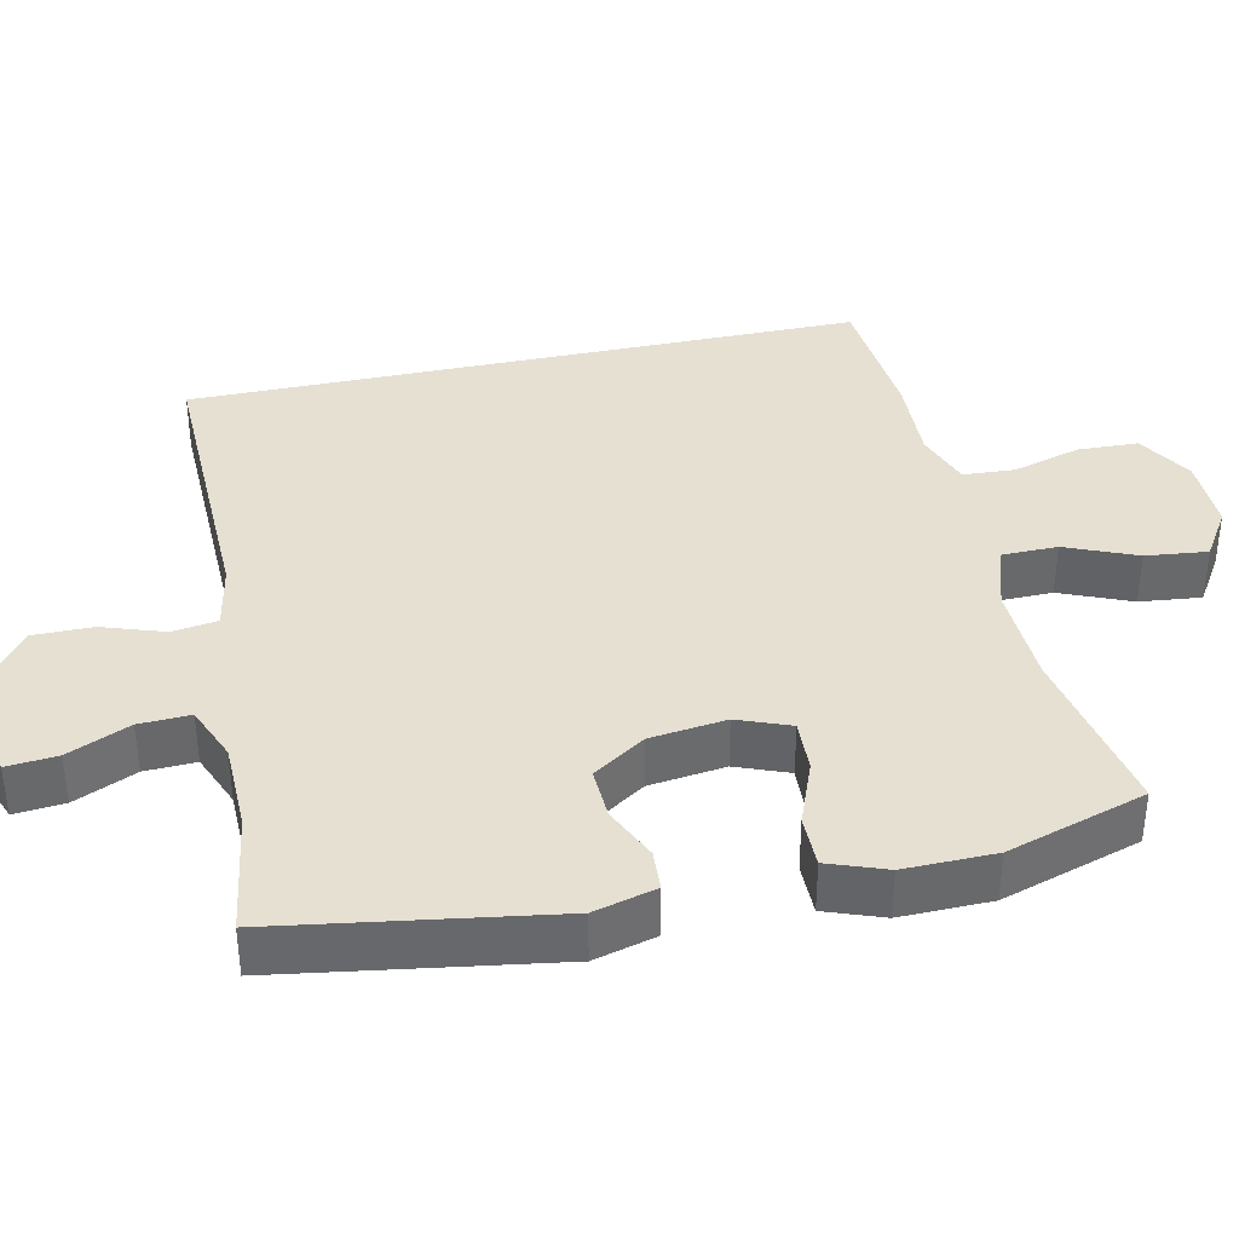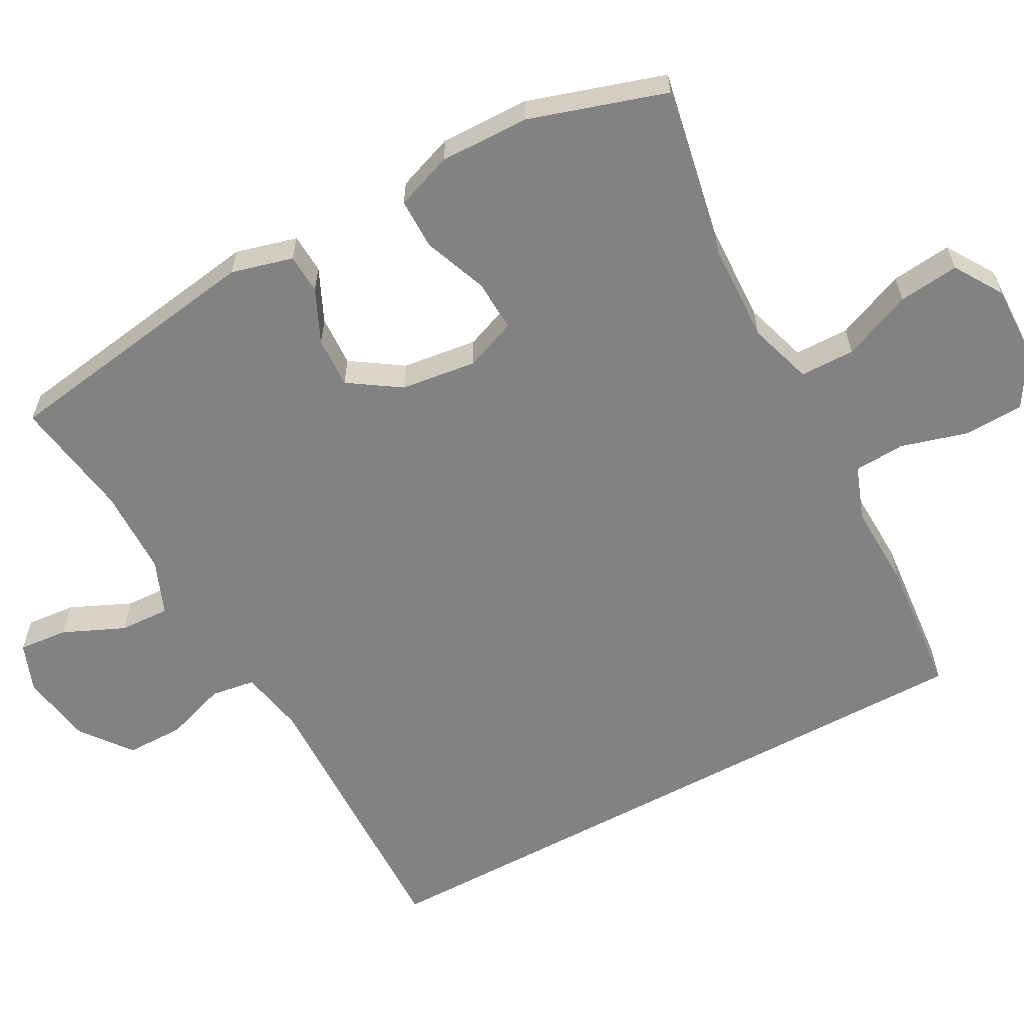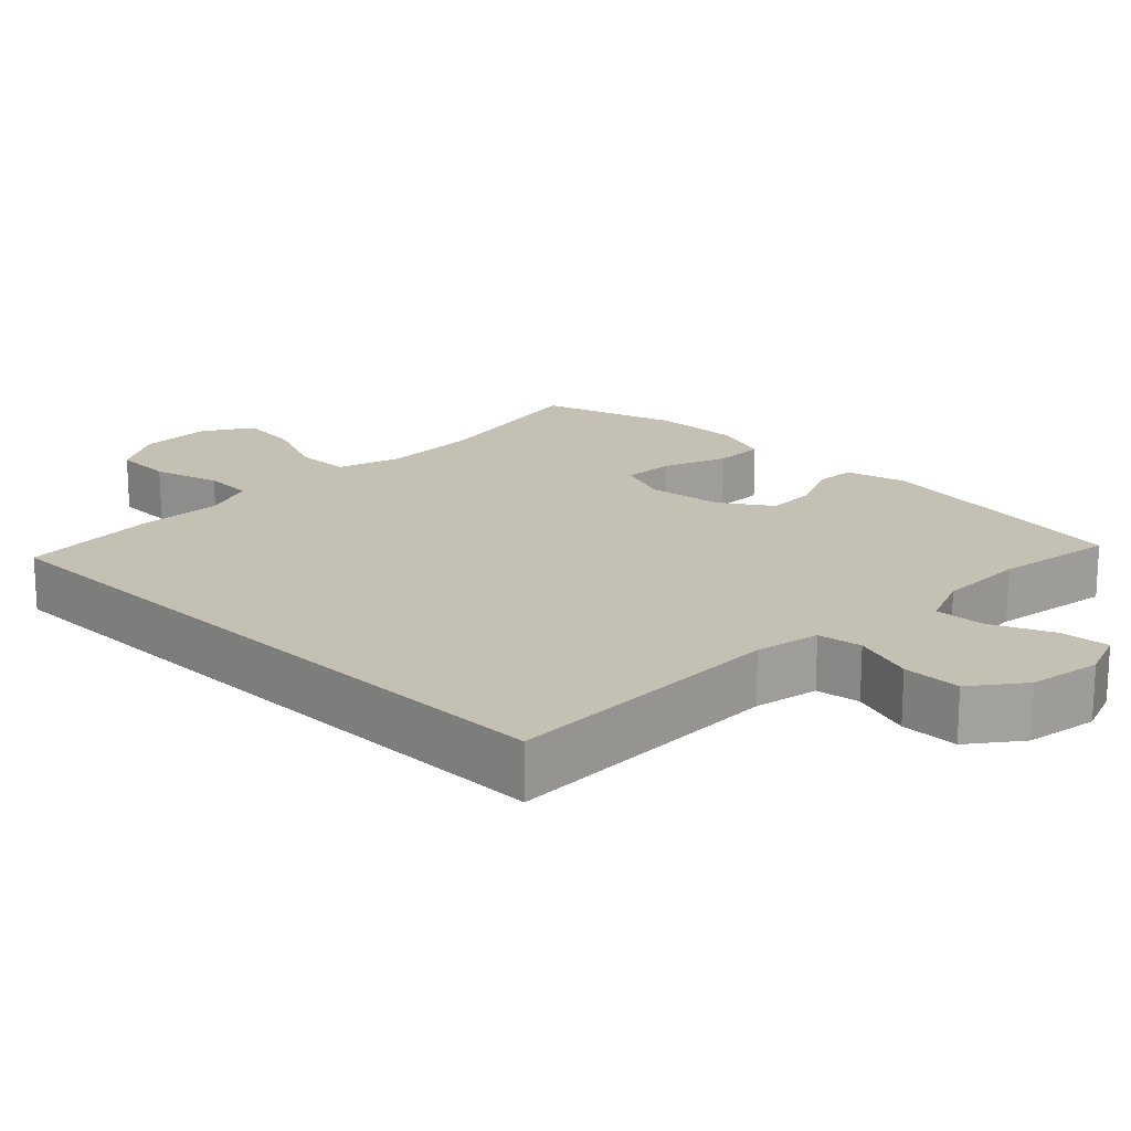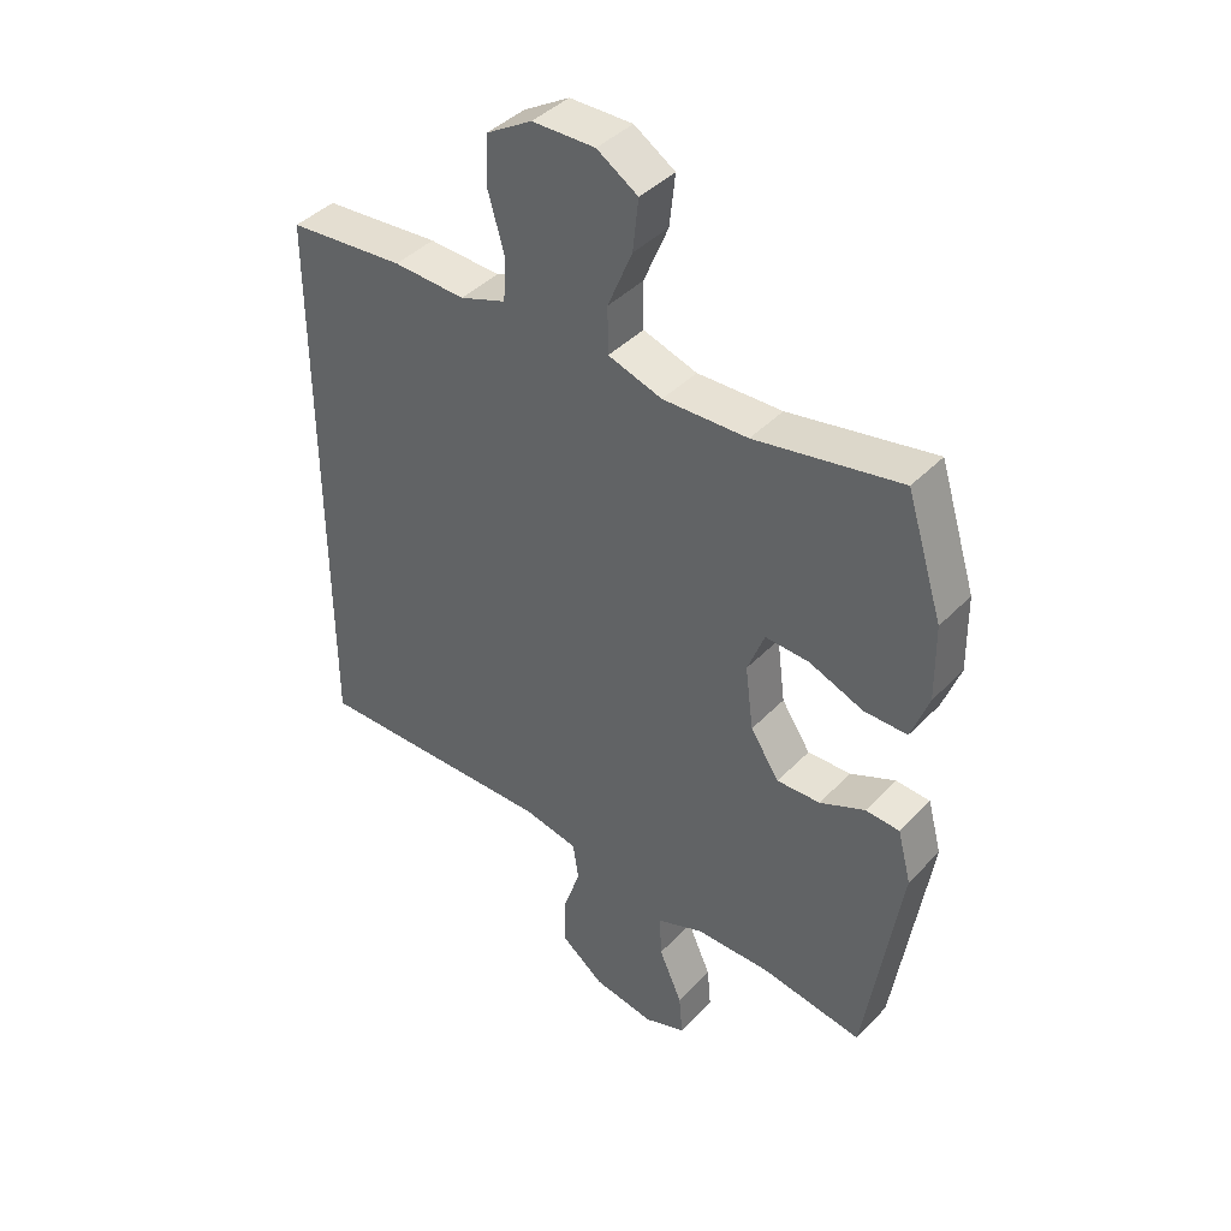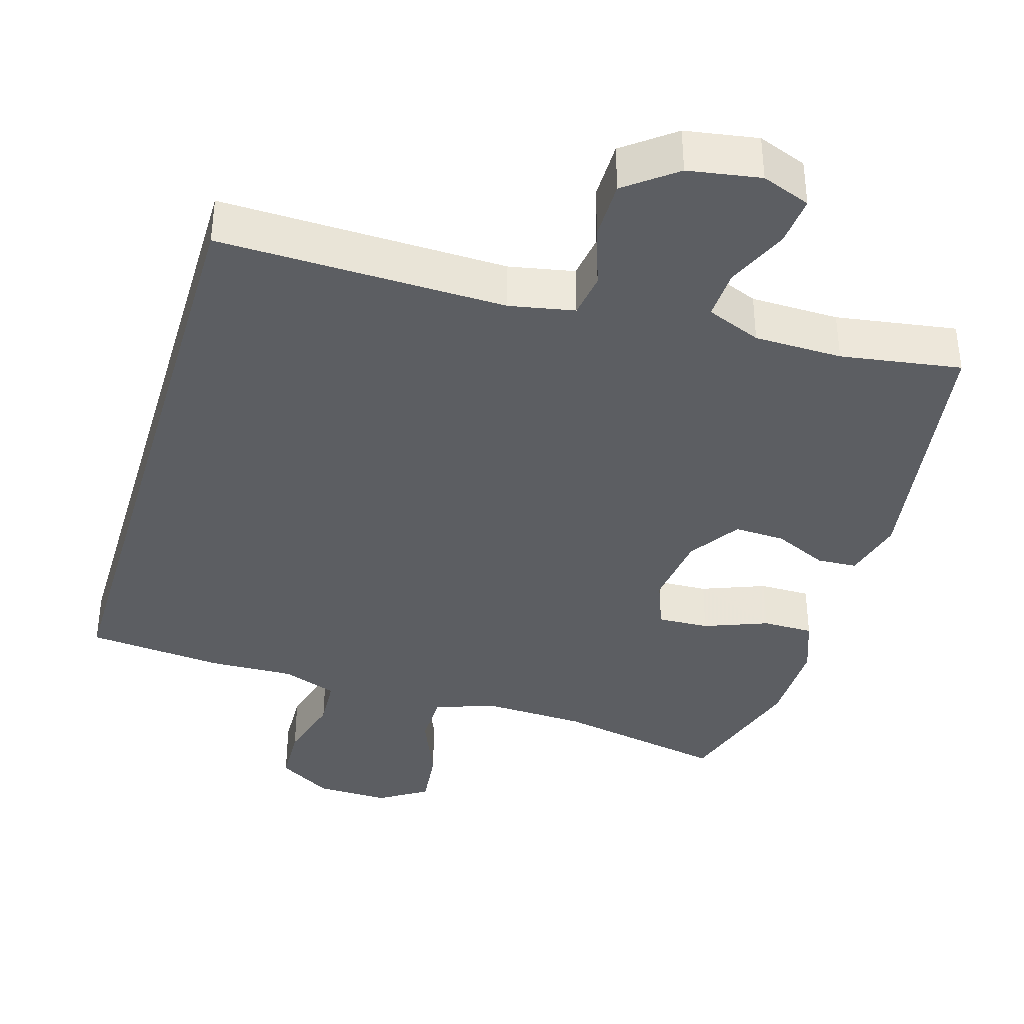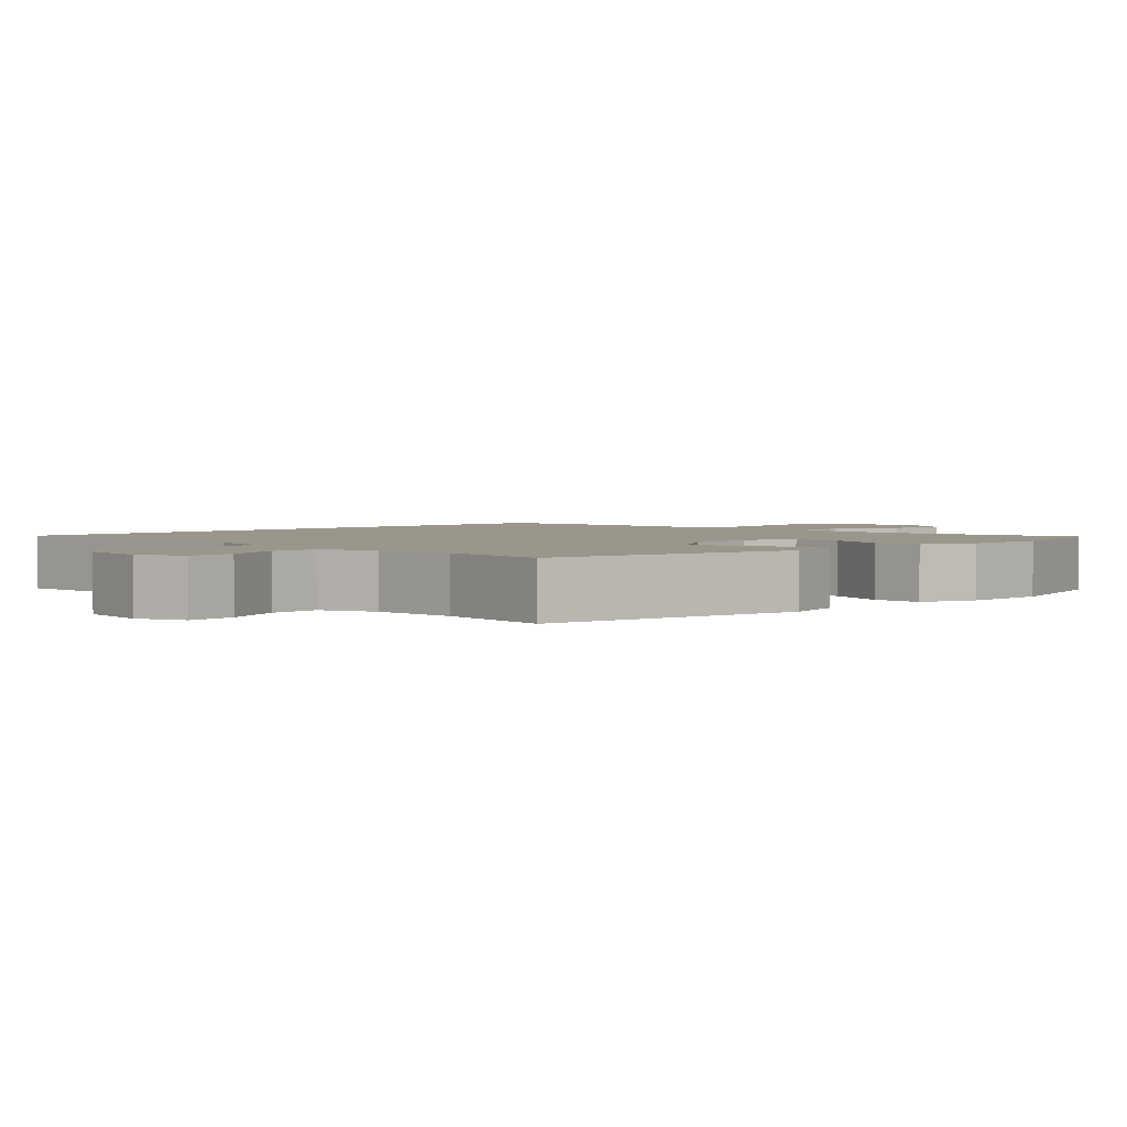
<metadata>
{"format":"obj","ext":"obj","renderer":"f3d","projection":"perspective","resolution":1024,"background":"white","views":[{"elev":37.8,"azim":-102.2,"up":"+Y"},{"elev":-60.8,"azim":-61.5,"up":"+Y"},{"elev":18.3,"azim":134.6,"up":"+Y"},{"elev":41.7,"azim":-140.6,"up":"+Z"},{"elev":-38.2,"azim":163.4,"up":"+Y"},{"elev":2.4,"azim":-135.0,"up":"+Y"}]}
</metadata>
<code>
v 0.5 0.07 -0.452
v 0.111 0.07 -0.443
v 0.023 0.07 -0.46
v 0.014 0.07 -0.52
v 0.042 0.07 -0.603
v 0.042 0.07 -0.682
v -0.026 0.07 -0.734
v -0.124 0.07 -0.75
v -0.19 0.07 -0.725
v -0.184 0.07 -0.658
v -0.147 0.07 -0.575
v -0.144 0.07 -0.507
v -0.218 0.07 -0.477
v -0.337 0.07 -0.475
v -0.5 0.07 -0.5
v -0.556 0.07 -0.138
v -0.534 0.07 -0.055
v -0.48 0.07 -0.052
v -0.408 0.07 -0.085
v -0.339 0.07 -0.088
v -0.293 0.07 -0.019
v -0.28 0.07 0.083
v -0.307 0.07 0.153
v -0.377 0.07 0.15
v -0.463 0.07 0.117
v -0.532 0.07 0.117
v -0.56 0.07 0.194
v -0.558 0.07 0.315
v -0.5 0.07 0.5
v -0.268 0.07 0.455
v -0.133 0.07 0.45
v -0.047 0.07 0.477
v -0.046 0.07 0.551
v -0.085 0.07 0.645
v -0.094 0.07 0.727
v -0.029 0.07 0.768
v 0.071 0.07 0.766
v 0.144 0.07 0.722
v 0.147 0.07 0.642
v 0.121 0.07 0.551
v 0.125 0.07 0.482
v 0.199 0.07 0.455
v 0.314 0.07 0.459
v 0.5 0.07 0.442
v 0.5 0 -0.452
v 0.111 0 -0.443
v 0.023 0 -0.46
v 0.014 0 -0.52
v 0.042 0 -0.603
v 0.042 0 -0.682
v -0.026 0 -0.734
v -0.124 0 -0.75
v -0.19 0 -0.725
v -0.184 0 -0.658
v -0.147 0 -0.575
v -0.144 0 -0.507
v -0.218 0 -0.477
v -0.337 0 -0.475
v -0.5 0 -0.5
v -0.556 0 -0.138
v -0.534 0 -0.055
v -0.48 0 -0.052
v -0.408 0 -0.085
v -0.339 0 -0.088
v -0.293 0 -0.019
v -0.28 0 0.083
v -0.307 0 0.153
v -0.377 0 0.15
v -0.463 0 0.117
v -0.532 0 0.117
v -0.56 0 0.194
v -0.558 0 0.315
v -0.5 0 0.5
v -0.268 0 0.455
v -0.133 0 0.45
v -0.047 0 0.477
v -0.046 0 0.551
v -0.085 0 0.645
v -0.094 0 0.727
v -0.029 0 0.768
v 0.071 0 0.766
v 0.144 0 0.722
v 0.147 0 0.642
v 0.121 0 0.551
v 0.125 0 0.482
v 0.199 0 0.455
v 0.314 0 0.459
v 0.5 0 0.442
f 42 43 44 1
f 41 42 1 2
f 40 41 2 3
f 37 38 39 40
f 37 40 3 4
f 36 37 4
f 33 34 35 36
f 32 33 36 4
f 31 32 4
f 30 31 4
f 24 25 26 27
f 23 24 27 28
f 16 17 18 19
f 14 15 16 19
f 13 14 19 20
f 12 13 20 21
f 8 9 10 11
f 8 11 12
f 7 8 12
f 4 5 6 7
f 23 28 29 30
f 22 23 30 4
f 12 21 22
f 4 7 12 22
f 45 88 87 86
f 46 45 86 85
f 47 46 85 84
f 84 83 82 81
f 48 47 84 81
f 48 81 80
f 80 79 78 77
f 48 80 77 76
f 48 76 75
f 48 75 74
f 71 70 69 68
f 72 71 68 67
f 63 62 61 60
f 63 60 59 58
f 64 63 58 57
f 65 64 57 56
f 55 54 53 52
f 56 55 52
f 56 52 51
f 51 50 49 48
f 74 73 72 67
f 48 74 67 66
f 66 65 56
f 66 56 51 48
f 1 45 46 2
f 2 46 47 3
f 3 47 48 4
f 4 48 49 5
f 5 49 50 6
f 6 50 51 7
f 7 51 52 8
f 8 52 53 9
f 9 53 54 10
f 10 54 55 11
f 11 55 56 12
f 12 56 57 13
f 13 57 58 14
f 14 58 59 15
f 15 59 60 16
f 16 60 61 17
f 17 61 62 18
f 18 62 63 19
f 19 63 64 20
f 20 64 65 21
f 21 65 66 22
f 22 66 67 23
f 23 67 68 24
f 24 68 69 25
f 25 69 70 26
f 26 70 71 27
f 27 71 72 28
f 28 72 73 29
f 29 73 74 30
f 30 74 75 31
f 31 75 76 32
f 32 76 77 33
f 33 77 78 34
f 34 78 79 35
f 35 79 80 36
f 36 80 81 37
f 37 81 82 38
f 38 82 83 39
f 39 83 84 40
f 40 84 85 41
f 41 85 86 42
f 42 86 87 43
f 43 87 88 44
f 44 88 45 1

</code>
